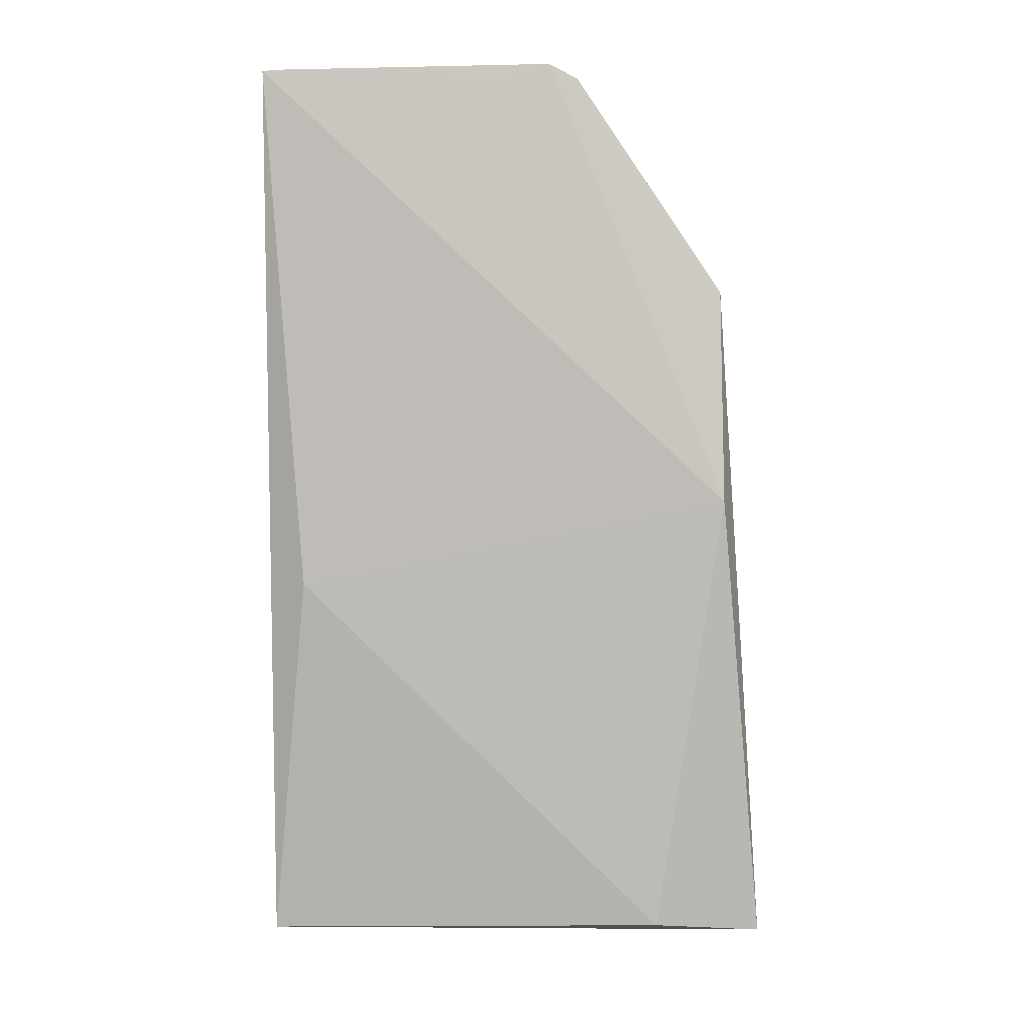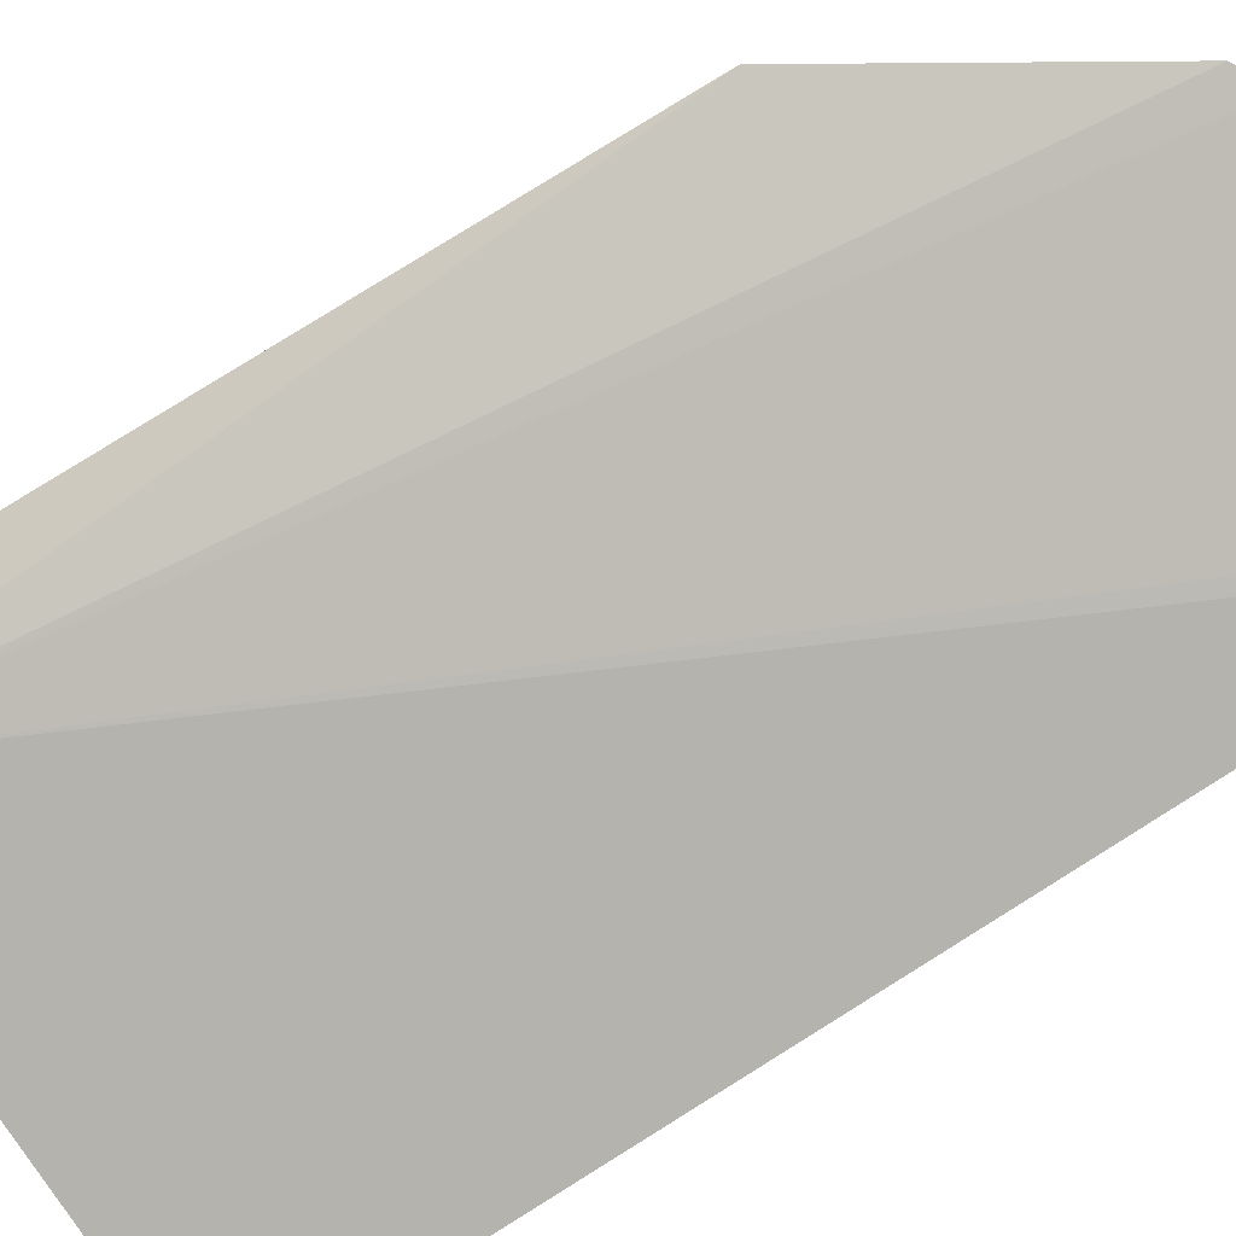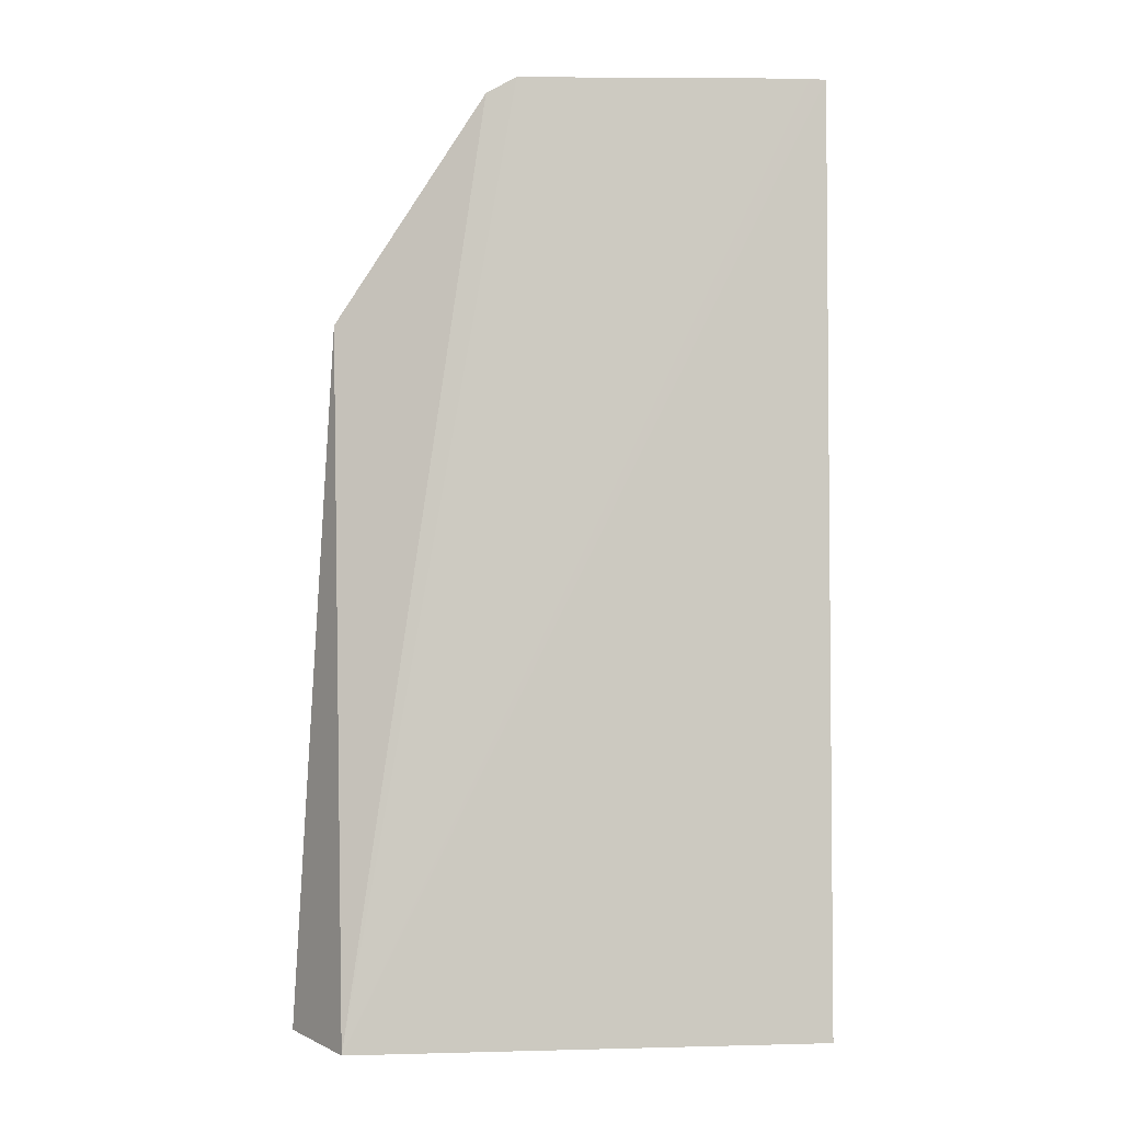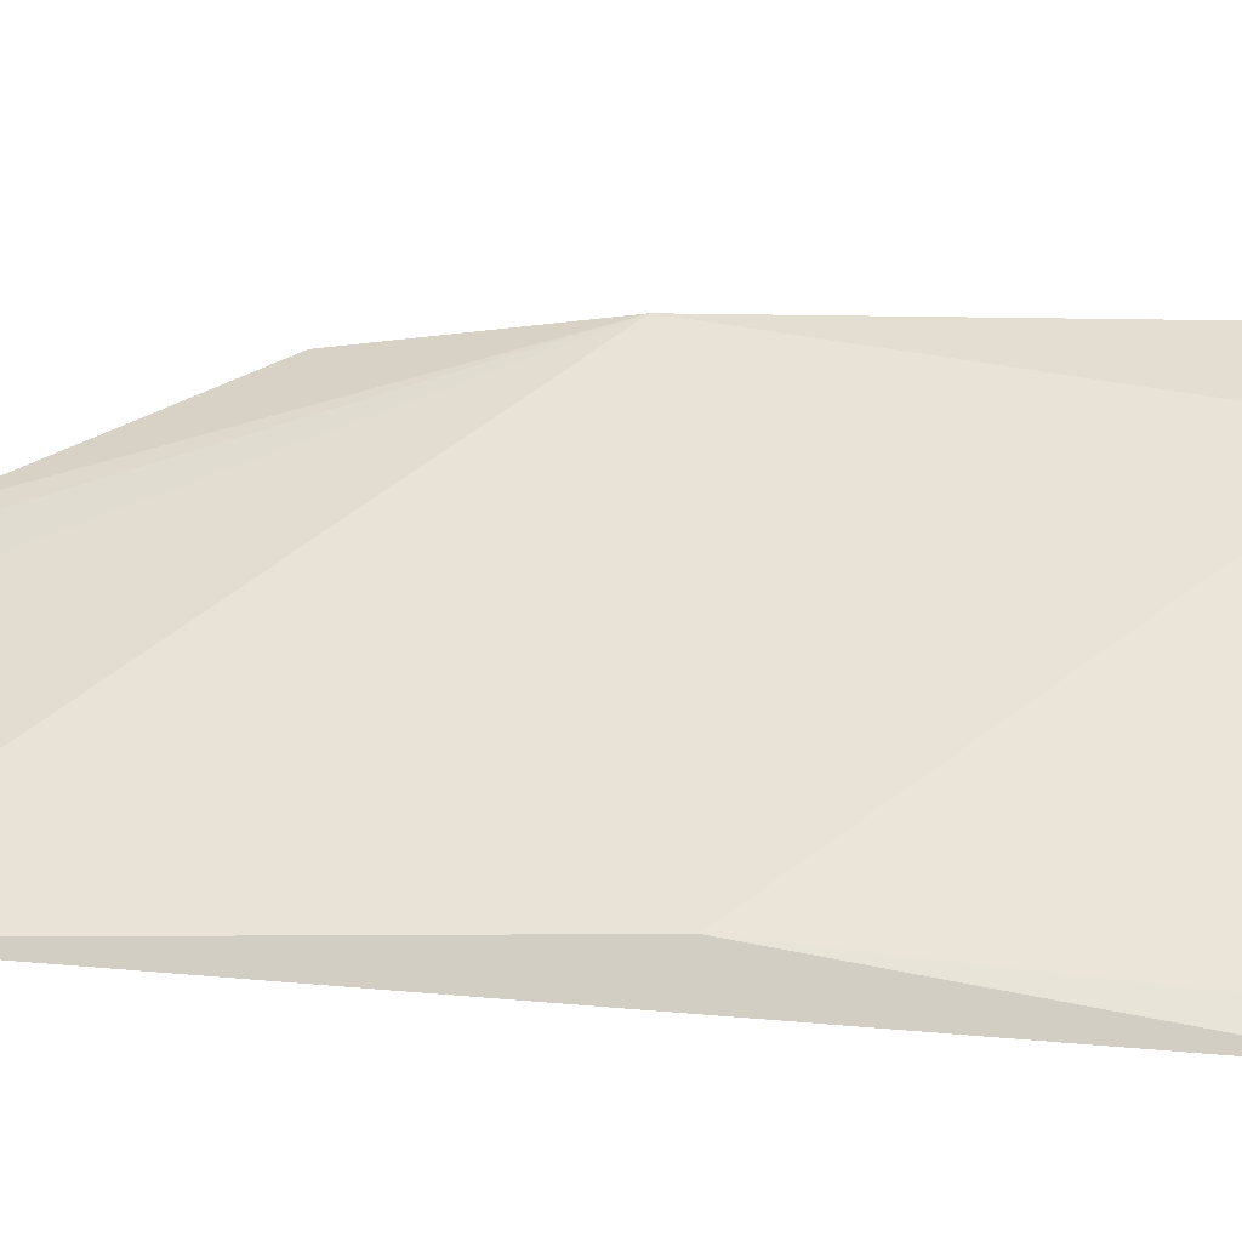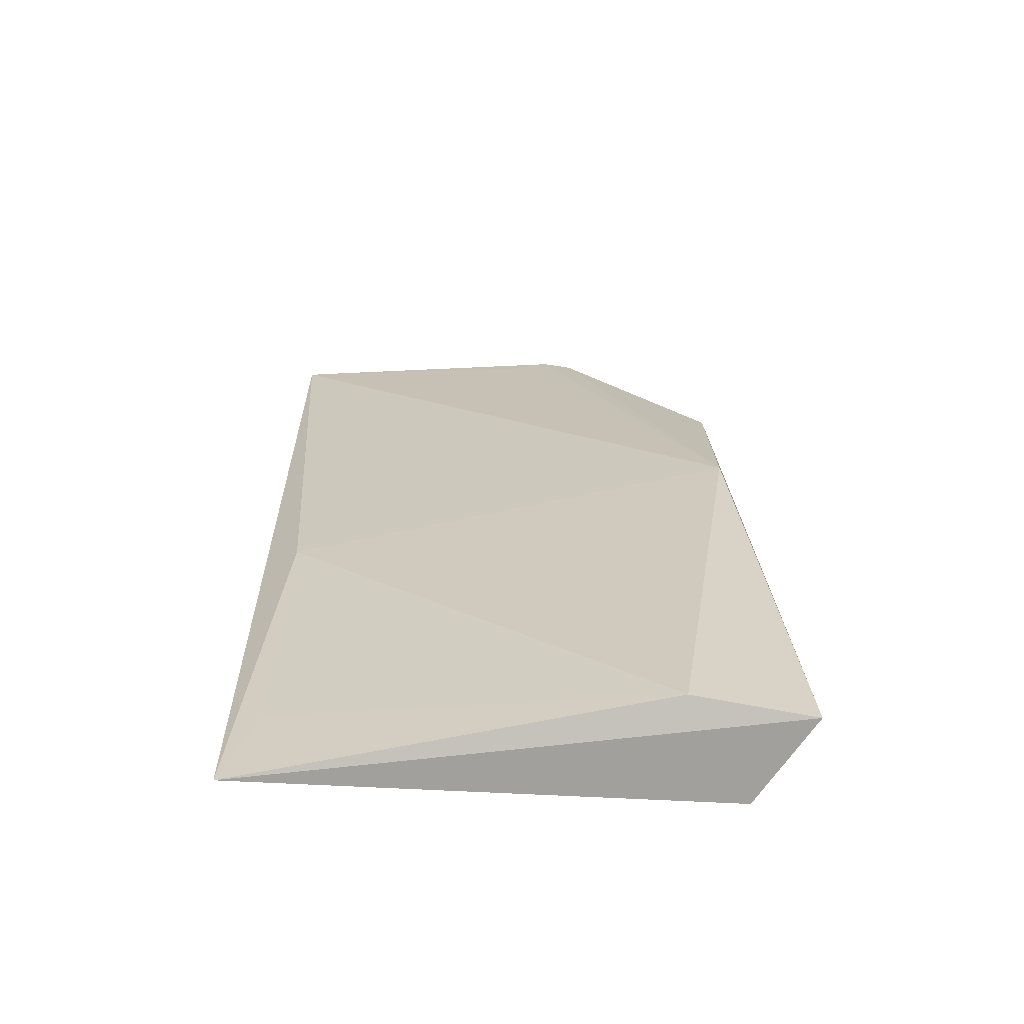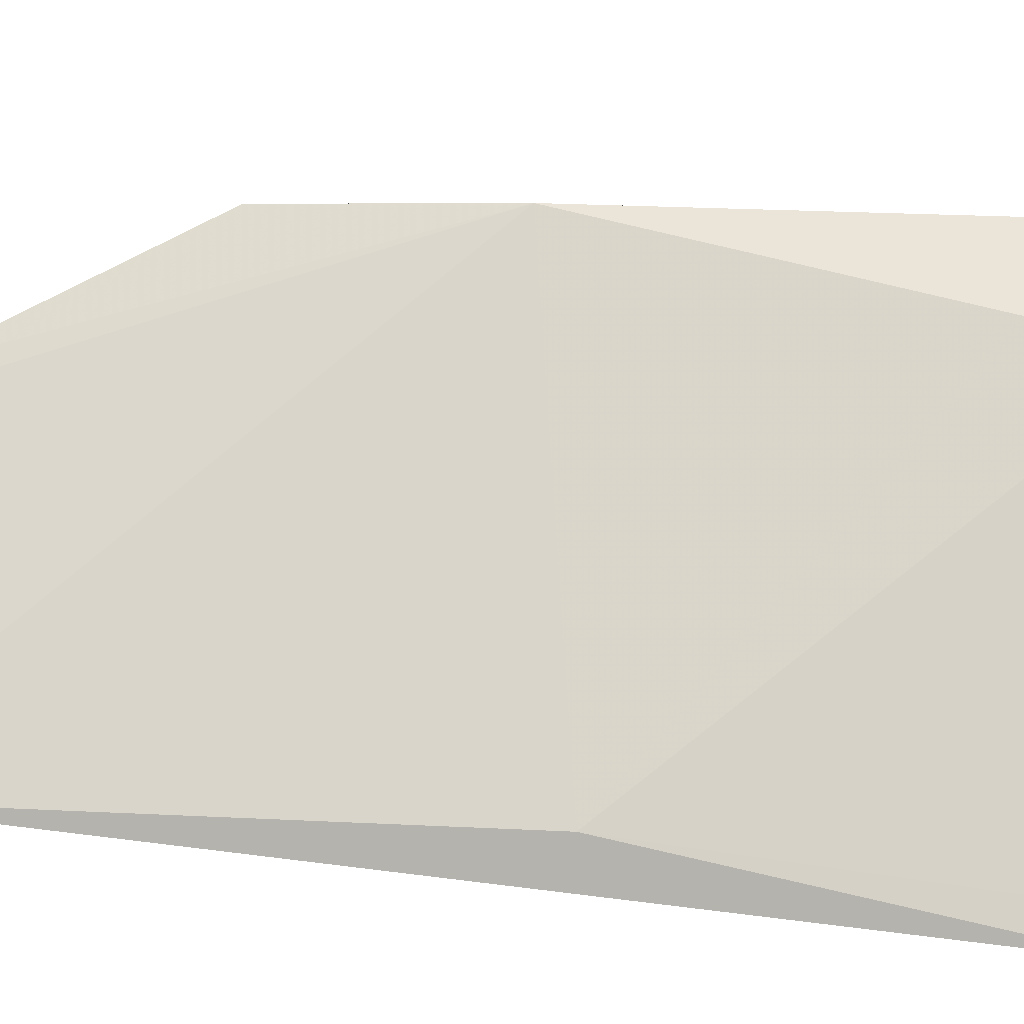
<metadata>
{"format":"obj","ext":"obj","renderer":"f3d","projection":"perspective","resolution":1024,"background":"white","views":[{"elev":8.8,"azim":-15.6,"up":"+Y"},{"elev":-76.0,"azim":124.1,"up":"+Z"},{"elev":-4.7,"azim":170.7,"up":"+Y"},{"elev":33.8,"azim":-81.1,"up":"+Z"},{"elev":-61.6,"azim":-10.5,"up":"+Y"},{"elev":54.8,"azim":-81.6,"up":"+Z"}]}
</metadata>
<code>
v 0.03638 0.02943 0.03547
v 0.03884 0.002098 0.03607
v 0.03639 0.001324 0.03088
v 0.01019 0.05528 0.02505
v 0.009769 0.001935 0.02698
v 0.02881 0.05489 0.02927
v 0.03705 0.04197 0.03254
v 0.0322 0.002919 0.0357
v 0.02712 0.05577 0.02884
v 0.01171 0.02418 0.02787
v 0.01105 0.05537 0.02523
v 0.02455 0.0548 0.02843
v 0.01155 0.006982 0.02776
f 5 3 2
f 5 4 3
f 7 1 2
f 7 2 3
f 7 6 1
f 7 3 6
f 8 5 2
f 8 2 1
f 9 6 3
f 9 1 6
f 10 8 1
f 10 1 4
f 10 4 5
f 11 9 3
f 11 3 4
f 11 4 9
f 12 9 4
f 12 4 1
f 12 1 9
f 13 10 5
f 13 5 8
f 13 8 10

</code>
